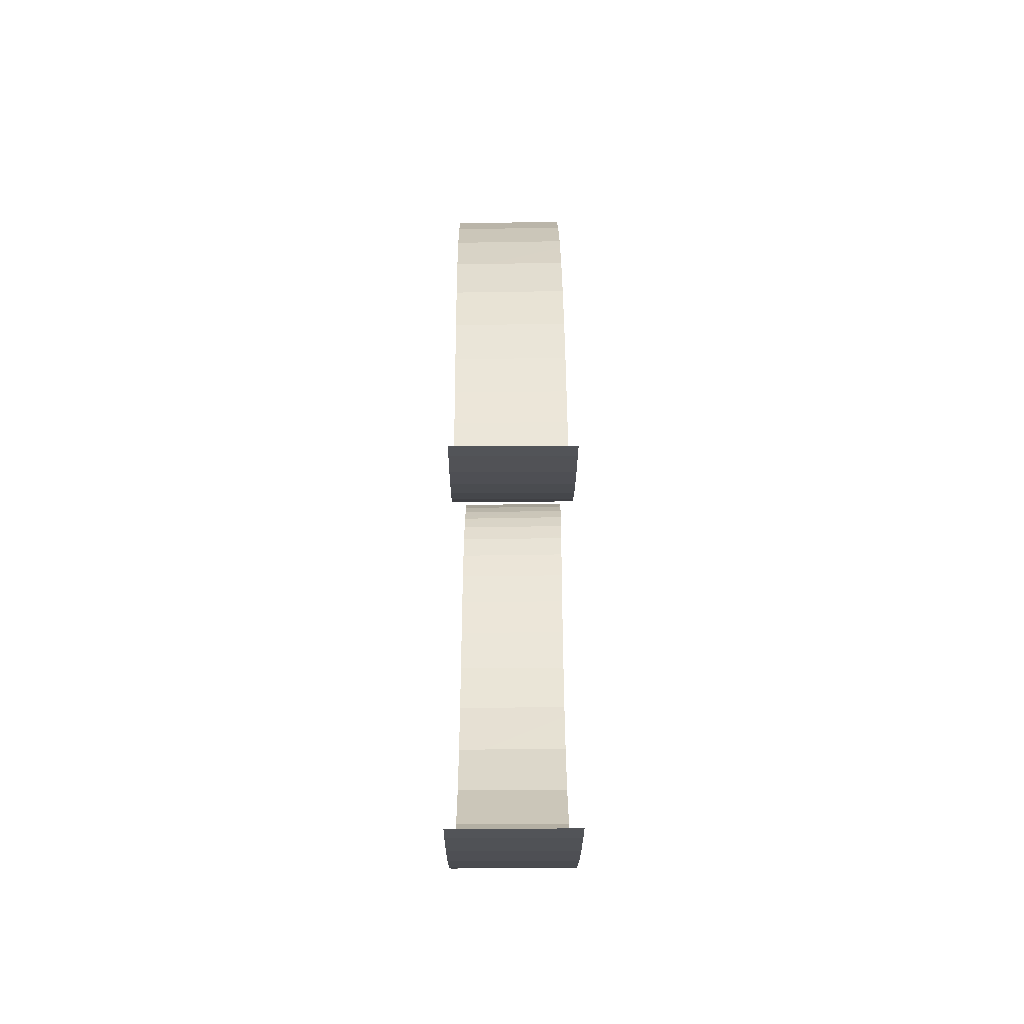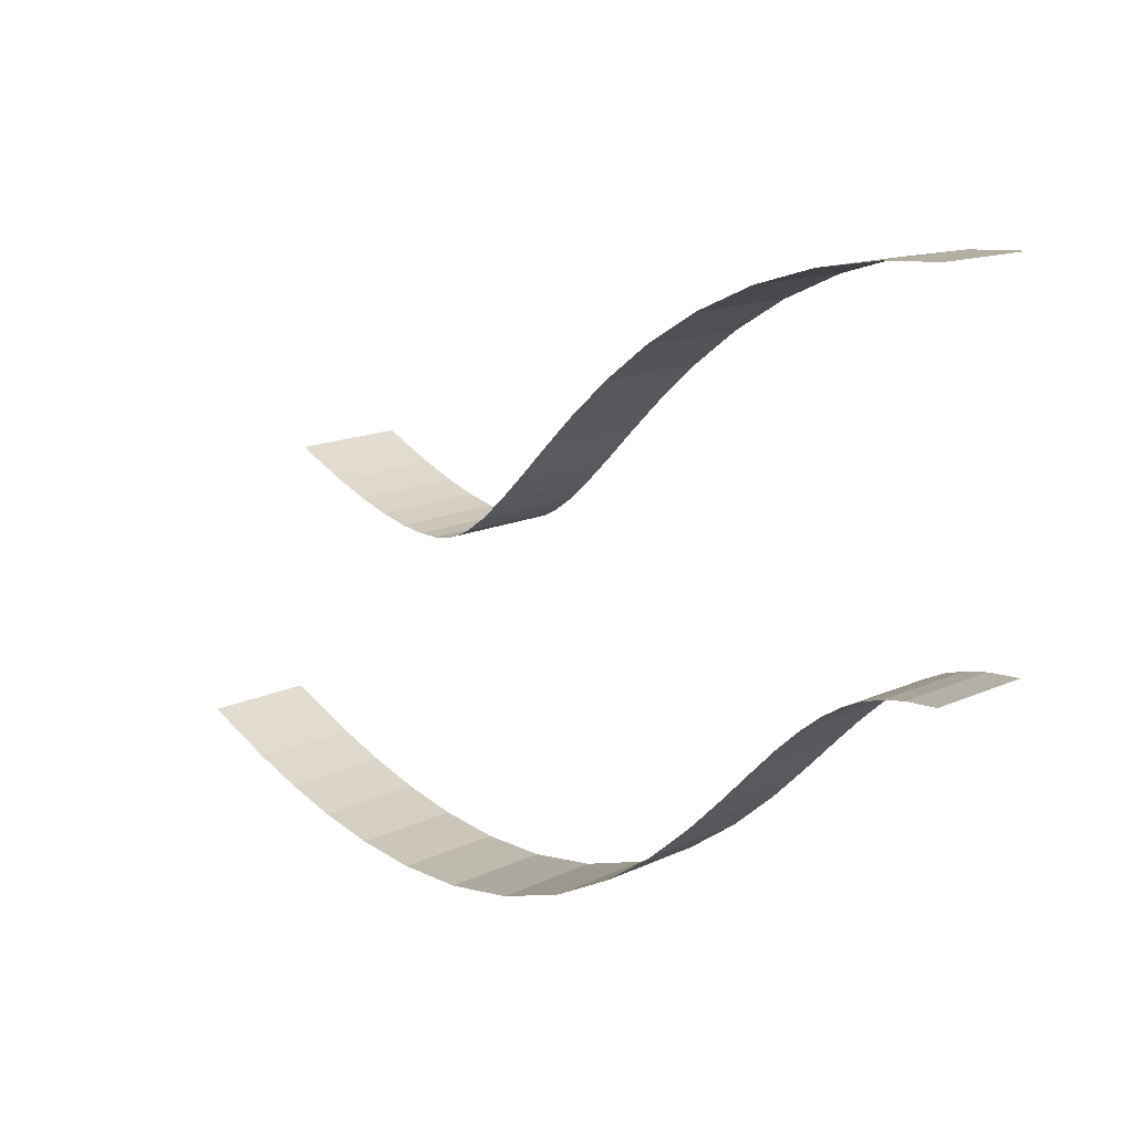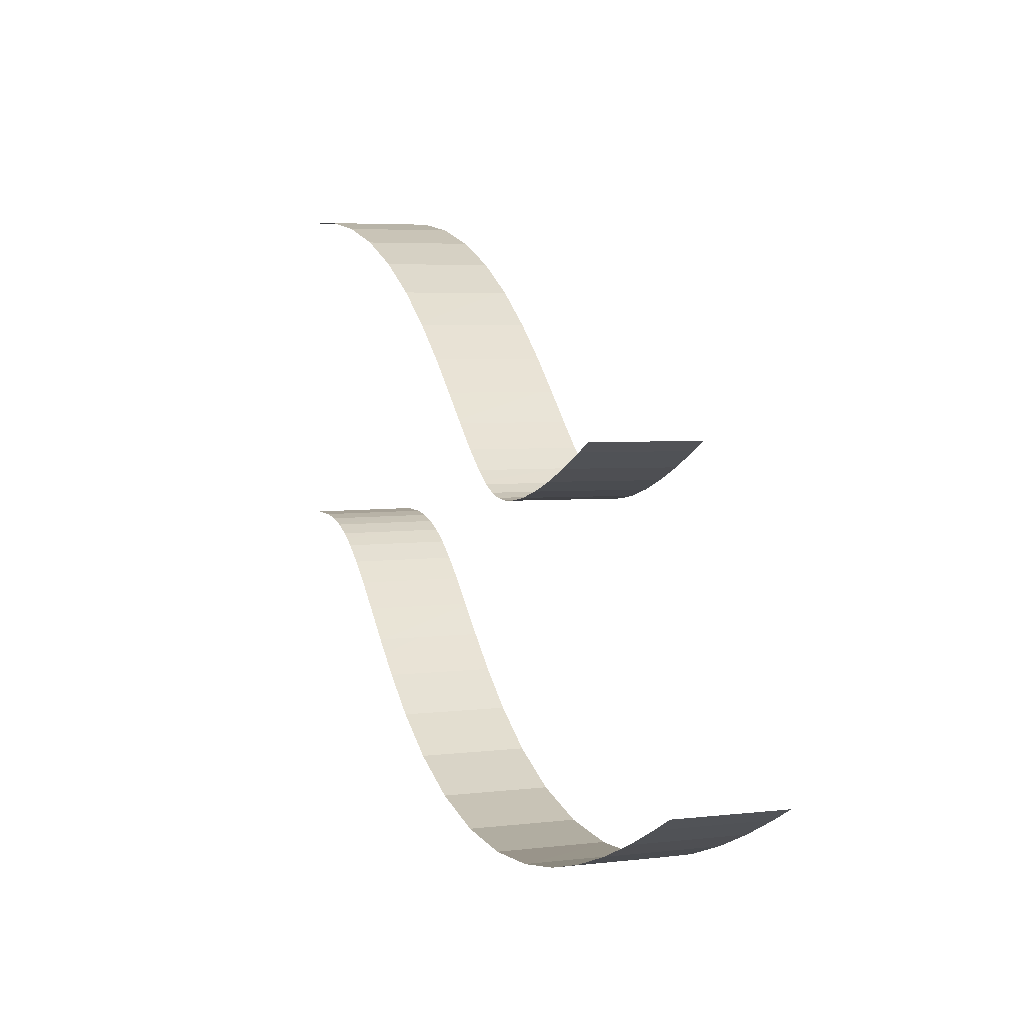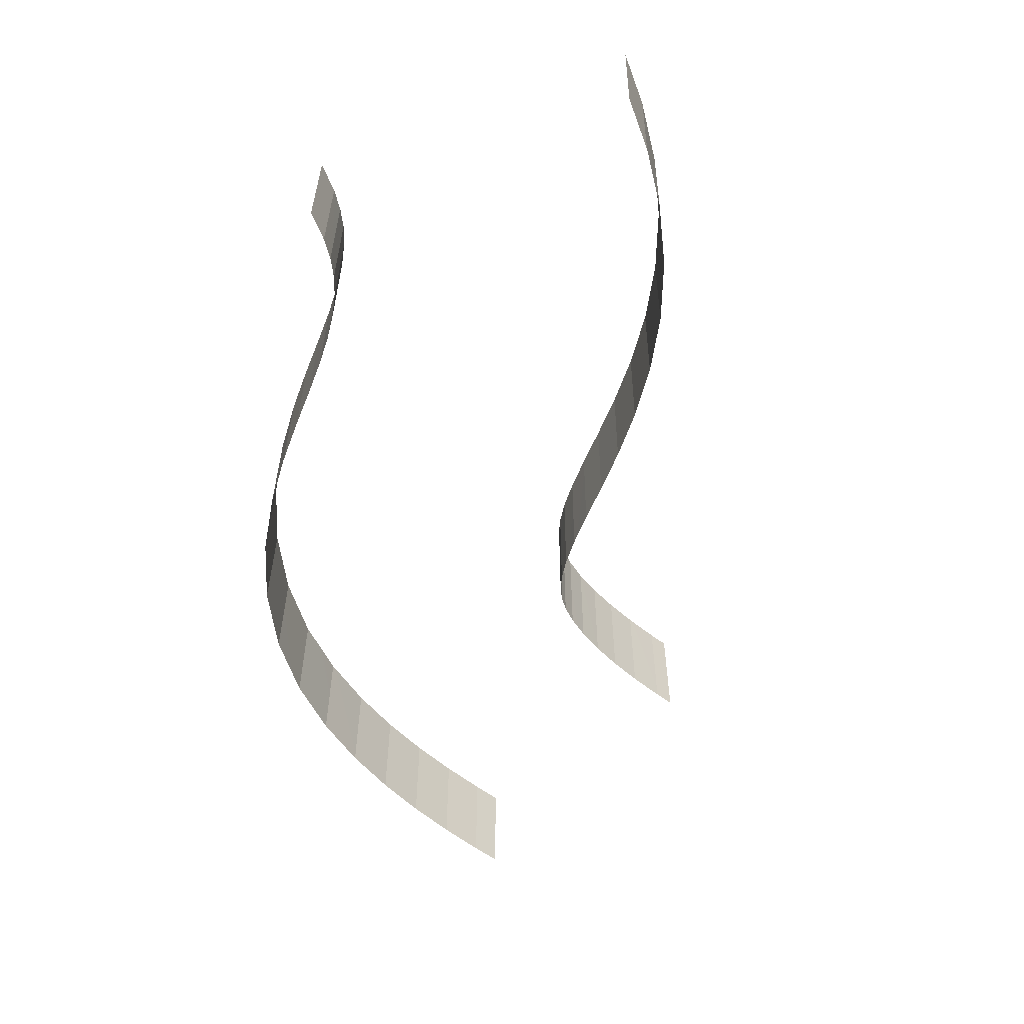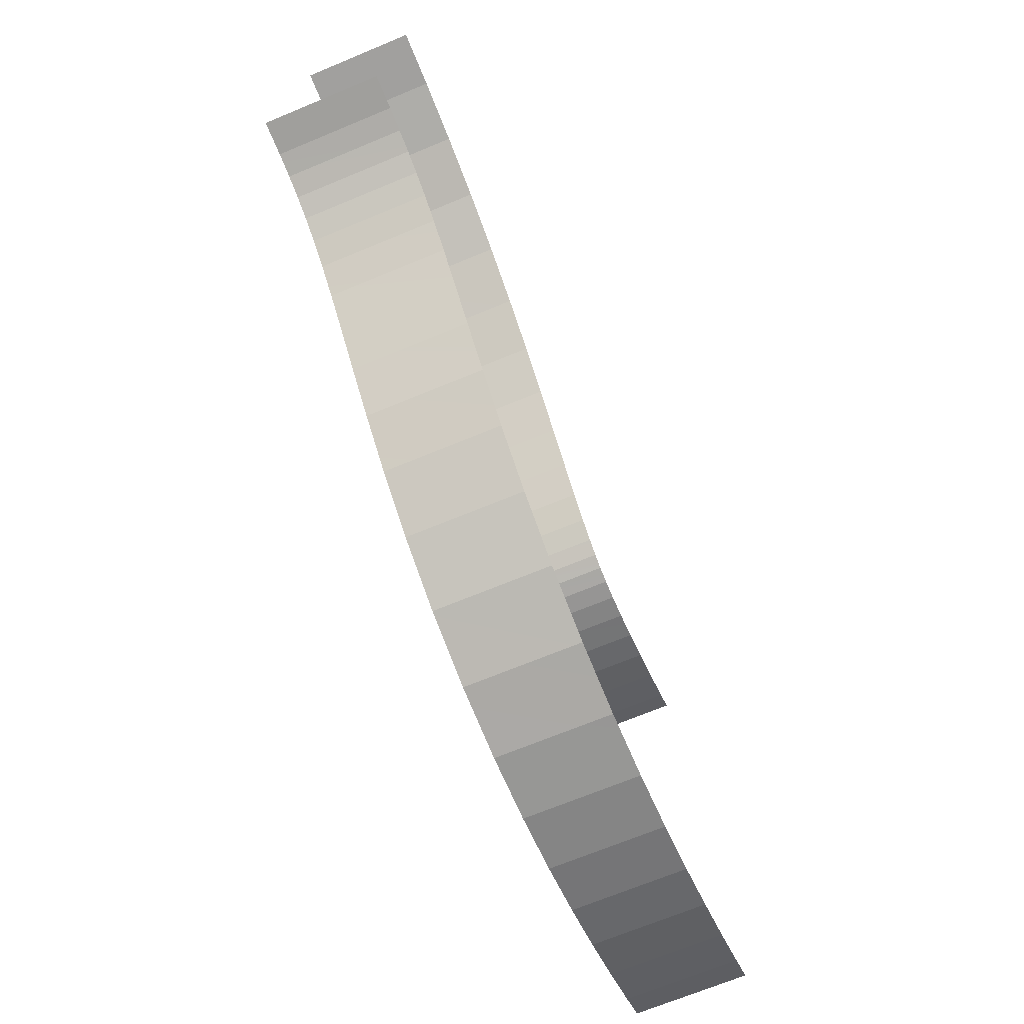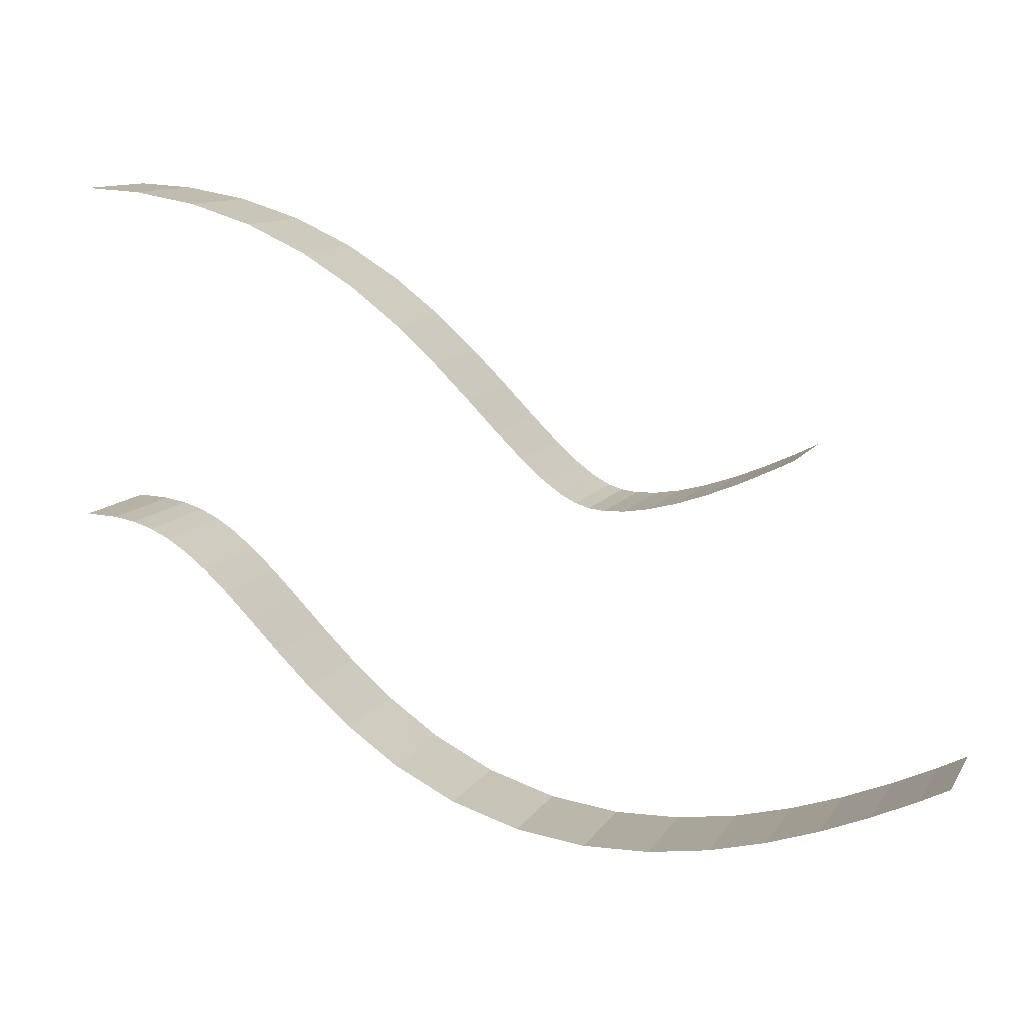
<metadata>
{"format":"obj","ext":"obj","renderer":"f3d","projection":"perspective","resolution":1024,"background":"white","views":[{"elev":3.5,"azim":89.8,"up":"+Z"},{"elev":14.8,"azim":-135.9,"up":"+Z"},{"elev":2.9,"azim":66.7,"up":"+Z"},{"elev":-55.0,"azim":-65.9,"up":"+Y"},{"elev":-69.0,"azim":-67.3,"up":"+Z"},{"elev":10.2,"azim":19.3,"up":"+Z"}]}
</metadata>
<code>
g Track1_trackCollider_7
v 97.98 0.1218 -51.06
v 96.59 0.123 -50.98
v 96.59 5.122 -50.9
v 97.98 5.121 -50.97
v 97.3 -0.123 -36
v 99.76 -0.1218 -36.16
v 97.3 4.876 -35.92
v 99.76 4.878 -36.08
v 98.95 0.1174 -51.23
v 97.98 0.1218 -51.06
v 97.98 5.121 -50.97
v 98.95 5.117 -51.15
v 99.76 -0.1218 -36.16
v 102.5 -0.1174 -36.66
v 99.76 4.878 -36.08
v 102.5 4.882 -36.58
v 99.83 0.1095 -51.5
v 98.95 0.1174 -51.23
v 98.95 5.117 -51.15
v 99.83 5.109 -51.43
v 102.5 -0.1174 -36.66
v 105.2 -0.1095 -37.52
v 102.5 4.882 -36.58
v 105.2 4.89 -37.44
v 100.7 0.09867 -51.91
v 99.83 0.1095 -51.5
v 99.83 5.109 -51.43
v 100.7 5.098 -51.83
v 105.2 -0.1095 -37.52
v 107.8 -0.09867 -38.71
v 105.2 4.89 -37.44
v 107.8 4.901 -38.64
v 101.6 0.08618 -52.46
v 100.7 0.09867 -51.91
v 100.7 5.098 -51.83
v 101.6 5.086 -52.39
v 107.8 -0.09867 -38.71
v 110.2 -0.08618 -40.16
v 107.8 4.901 -38.64
v 110.2 4.913 -40.09
v 102.5 0.07372 -53.22
v 101.6 0.08618 -52.46
v 101.6 5.086 -52.39
v 102.5 5.073 -53.16
v 110.2 -0.08618 -40.16
v 112.2 -0.07372 -41.75
v 110.2 4.913 -40.09
v 112.2 4.926 -41.68
v 103.6 0.06261 -54.19
v 102.5 0.07372 -53.22
v 102.5 5.073 -53.16
v 103.6 5.062 -54.13
v 112.2 -0.07372 -41.75
v 114 -0.06261 -43.33
v 112.2 4.926 -41.68
v 114 4.937 -43.27
v 104.8 0.05344 -55.38
v 103.6 0.06261 -54.19
v 103.6 5.062 -54.13
v 104.8 5.053 -55.32
v 114 -0.06261 -43.33
v 115.5 -0.05344 -44.84
v 114 4.937 -43.27
v 115.5 4.946 -44.78
v 106.1 0.04627 -56.76
v 104.8 0.05344 -55.38
v 104.8 5.053 -55.32
v 106.1 5.046 -56.71
v 115.5 -0.05344 -44.84
v 116.8 -0.04628 -46.18
v 115.5 4.946 -44.78
v 116.8 4.953 -46.13
v 107.7 0.04075 -58.31
v 106.1 0.04627 -56.76
v 106.1 5.046 -56.71
v 107.7 5.041 -58.27
v 116.8 -0.04628 -46.18
v 117.9 -0.04075 -47.31
v 116.8 4.953 -46.13
v 117.9 4.959 -47.27
v 109.6 0.03627 -59.96
v 107.7 0.04075 -58.31
v 107.7 5.041 -58.27
v 109.6 5.036 -59.93
v 117.9 -0.04075 -47.31
v 118.9 -0.03627 -48.17
v 117.9 4.959 -47.27
v 118.9 4.964 -48.13
v 111.9 0.03198 -61.58
v 109.6 0.03627 -59.96
v 109.6 5.036 -59.93
v 111.9 5.032 -61.55
v 118.9 -0.03627 -48.17
v 119.7 -0.03199 -48.75
v 118.9 4.964 -48.13
v 119.7 4.968 -48.72
v 114.7 0.02717 -62.97
v 111.9 0.03198 -61.58
v 111.9 5.032 -61.55
v 114.7 5.027 -62.95
v 119.7 -0.03199 -48.75
v 120.3 -0.02718 -49.09
v 119.7 4.968 -48.72
v 120.3 4.973 -49.07
v 117.7 0.02157 -63.92
v 114.7 0.02717 -62.97
v 114.7 5.027 -62.95
v 117.7 5.022 -63.91
v 120.3 -0.02718 -49.09
v 120.9 -0.02158 -49.28
v 120.3 4.973 -49.07
v 120.9 4.978 -49.26
v 120.8 0.01584 -64.34
v 117.7 0.02157 -63.92
v 117.7 5.022 -63.91
v 120.8 5.016 -64.33
v 120.9 -0.02158 -49.28
v 121.6 -0.01585 -49.36
v 120.9 4.978 -49.26
v 121.6 4.984 -49.35
v 123.7 0.0108 -64.28
v 120.8 0.01584 -64.34
v 120.8 5.016 -64.33
v 123.7 5.011 -64.28
v 121.6 -0.01585 -49.36
v 122.5 -0.01081 -49.34
v 121.6 4.984 -49.35
v 122.5 4.989 -49.33
v 126.4 0.006788 -63.89
v 123.7 0.0108 -64.28
v 123.7 5.011 -64.28
v 126.4 5.007 -63.89
v 122.5 -0.01081 -49.34
v 123.5 -0.006793 -49.18
v 122.5 4.989 -49.33
v 123.5 4.993 -49.17
v 128.9 0.003849 -63.28
v 126.4 0.006788 -63.89
v 126.4 5.007 -63.89
v 128.9 5.004 -63.28
v 123.5 -0.006793 -49.18
v 124.8 -0.003852 -48.87
v 123.5 4.993 -49.17
v 124.8 4.996 -48.87
v 131.2 0.00186 -62.52
v 128.9 0.003849 -63.28
v 128.9 5.004 -63.28
v 131.2 5.002 -62.52
v 124.8 -0.003852 -48.87
v 126.1 -0.001862 -48.44
v 124.8 4.996 -48.87
v 126.1 4.998 -48.43
v 133.4 0.0006487 -61.66
v 131.2 0.00186 -62.52
v 131.2 5.002 -62.52
v 133.4 5.001 -61.66
v 126.1 -0.001862 -48.44
v 127.5 -0.0006504 -47.88
v 126.1 4.998 -48.43
v 127.5 4.999 -47.88
v 135.4 7.735e-05 -60.75
v 133.4 0.0006487 -61.66
v 133.4 5.001 -61.66
v 135.4 5 -60.75
v 127.5 -0.0006504 -47.88
v 128.9 -7.8e-05 -47.19
v 127.5 4.999 -47.88
v 128.9 5 -47.19
v 136.6 -9.143e-06 -60.13
v 135.4 7.735e-05 -60.75
v 135.4 5 -60.75
v 136.6 5 -60.13
v 128.9 -7.8e-05 -47.19
v 129.8 9.143e-06 -46.78
v 128.9 5 -47.19
v 129.8 5 -46.78
g Track Texture
f 2 1 3
f 3 1 4
f 6 5 7
f 6 7 8
f 10 9 11
f 11 9 12
f 14 13 15
f 14 15 16
f 18 17 19
f 19 17 20
f 22 21 23
f 22 23 24
f 26 25 27
f 27 25 28
f 30 29 31
f 30 31 32
f 34 33 35
f 35 33 36
f 38 37 39
f 38 39 40
f 42 41 43
f 43 41 44
f 46 45 47
f 46 47 48
f 50 49 51
f 51 49 52
f 54 53 55
f 54 55 56
f 58 57 59
f 59 57 60
f 62 61 63
f 62 63 64
f 66 65 67
f 67 65 68
f 70 69 71
f 70 71 72
f 74 73 75
f 75 73 76
f 78 77 79
f 78 79 80
f 82 81 83
f 83 81 84
f 86 85 87
f 86 87 88
f 90 89 91
f 91 89 92
f 94 93 95
f 94 95 96
f 98 97 99
f 99 97 100
f 102 101 103
f 102 103 104
f 106 105 107
f 107 105 108
f 110 109 111
f 110 111 112
f 114 113 115
f 115 113 116
f 118 117 119
f 118 119 120
f 122 121 123
f 123 121 124
f 126 125 127
f 126 127 128
f 130 129 131
f 131 129 132
f 134 133 135
f 134 135 136
f 138 137 139
f 139 137 140
f 142 141 143
f 142 143 144
f 146 145 147
f 147 145 148
f 150 149 151
f 150 151 152
f 154 153 155
f 155 153 156
f 158 157 159
f 158 159 160
f 162 161 163
f 163 161 164
f 166 165 167
f 166 167 168
f 170 169 171
f 171 169 172
f 174 173 175
f 174 175 176

</code>
